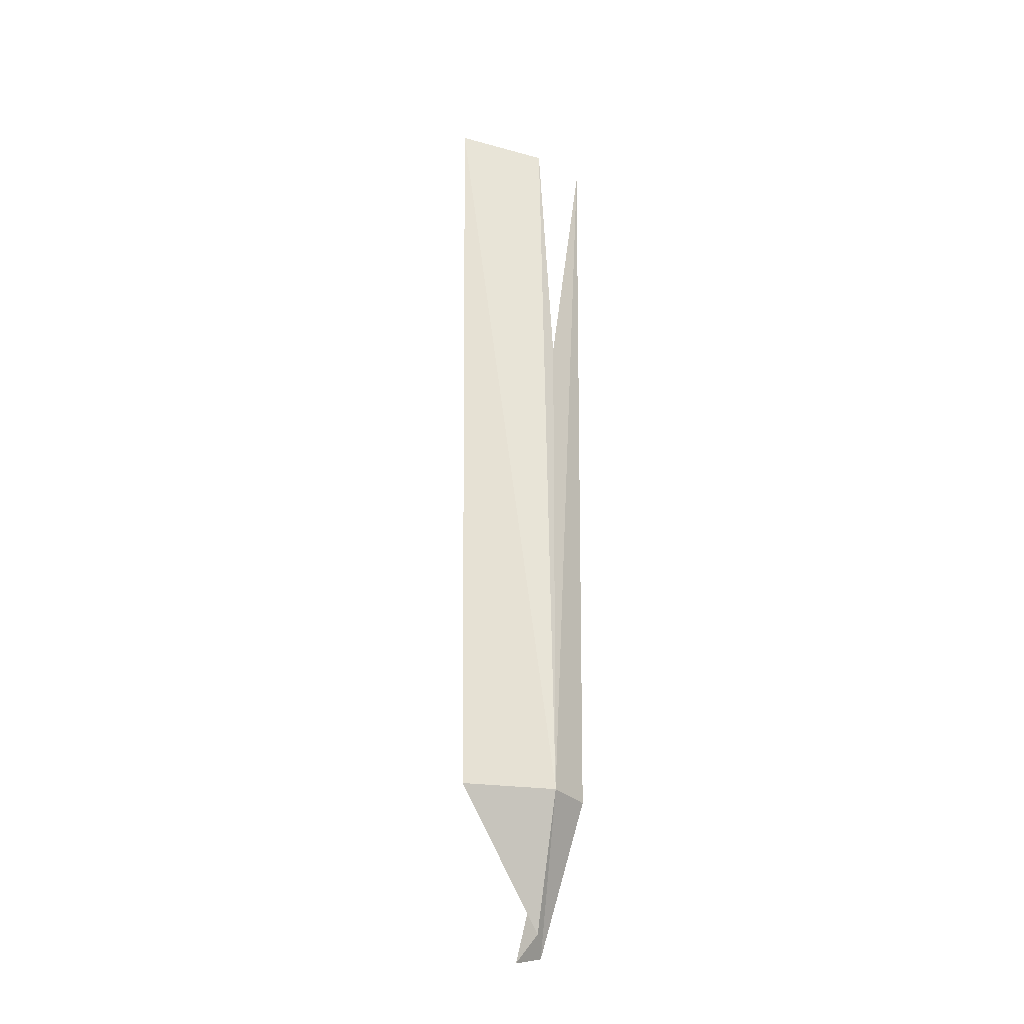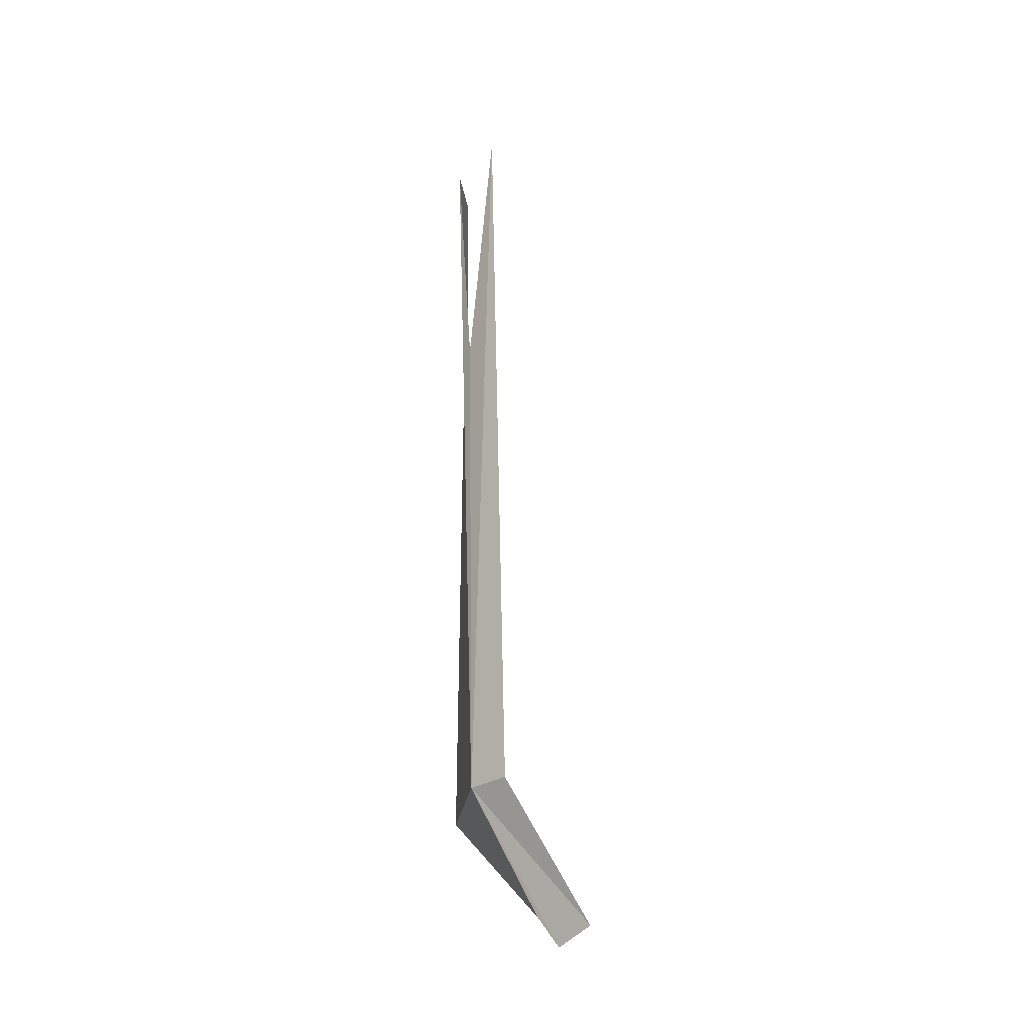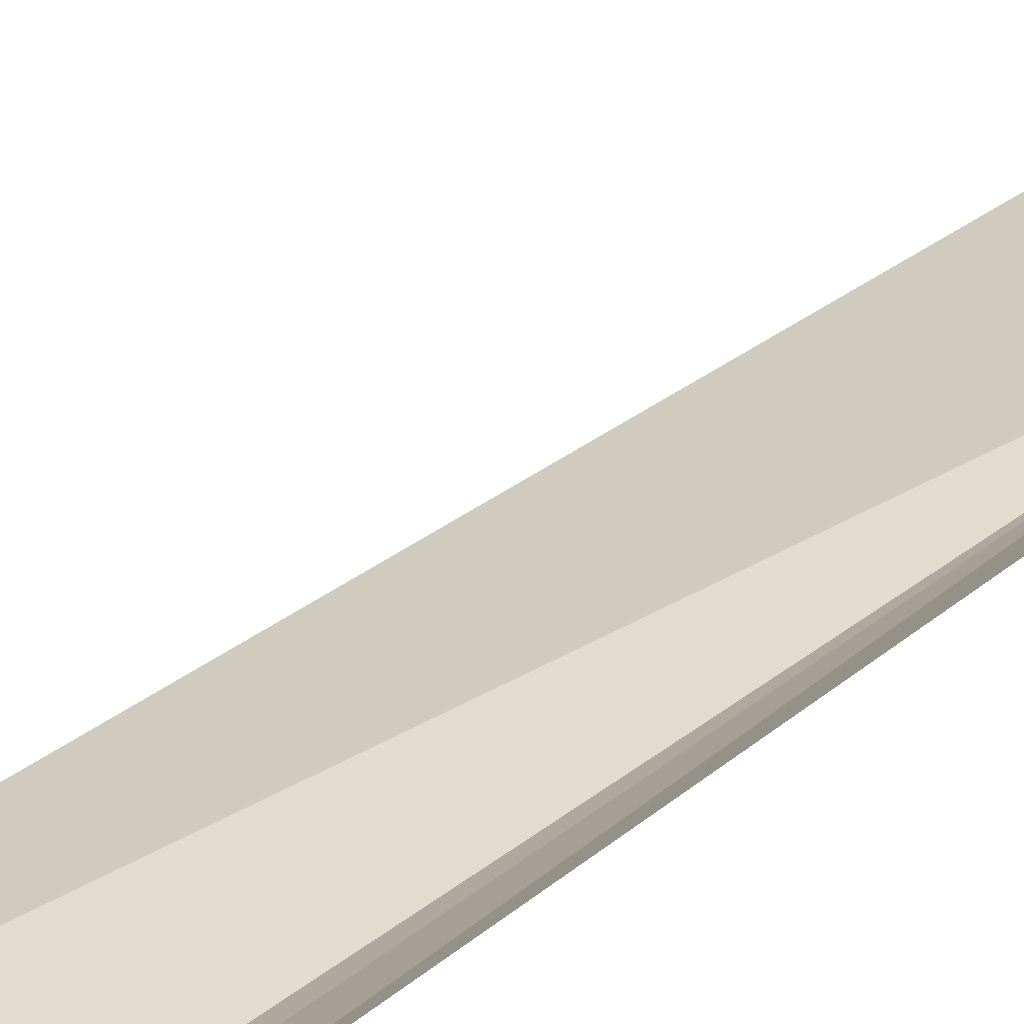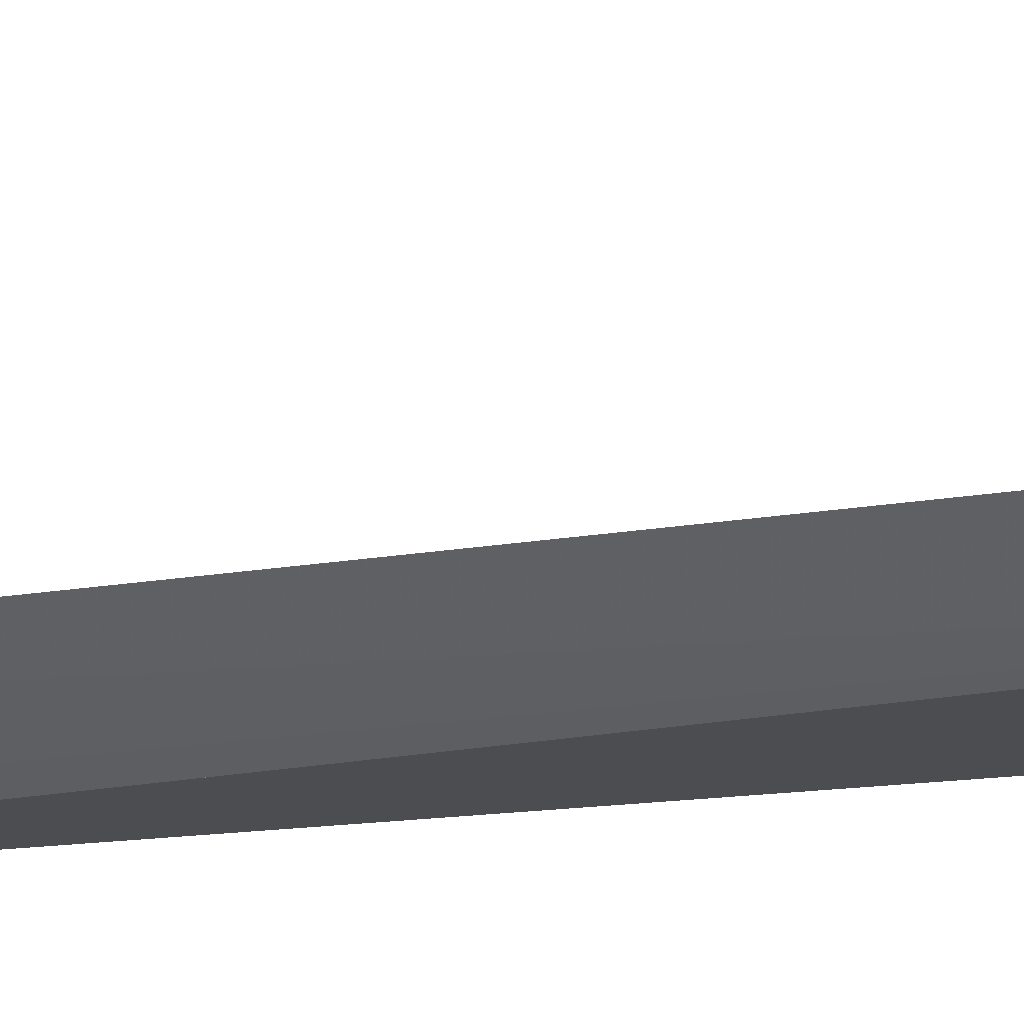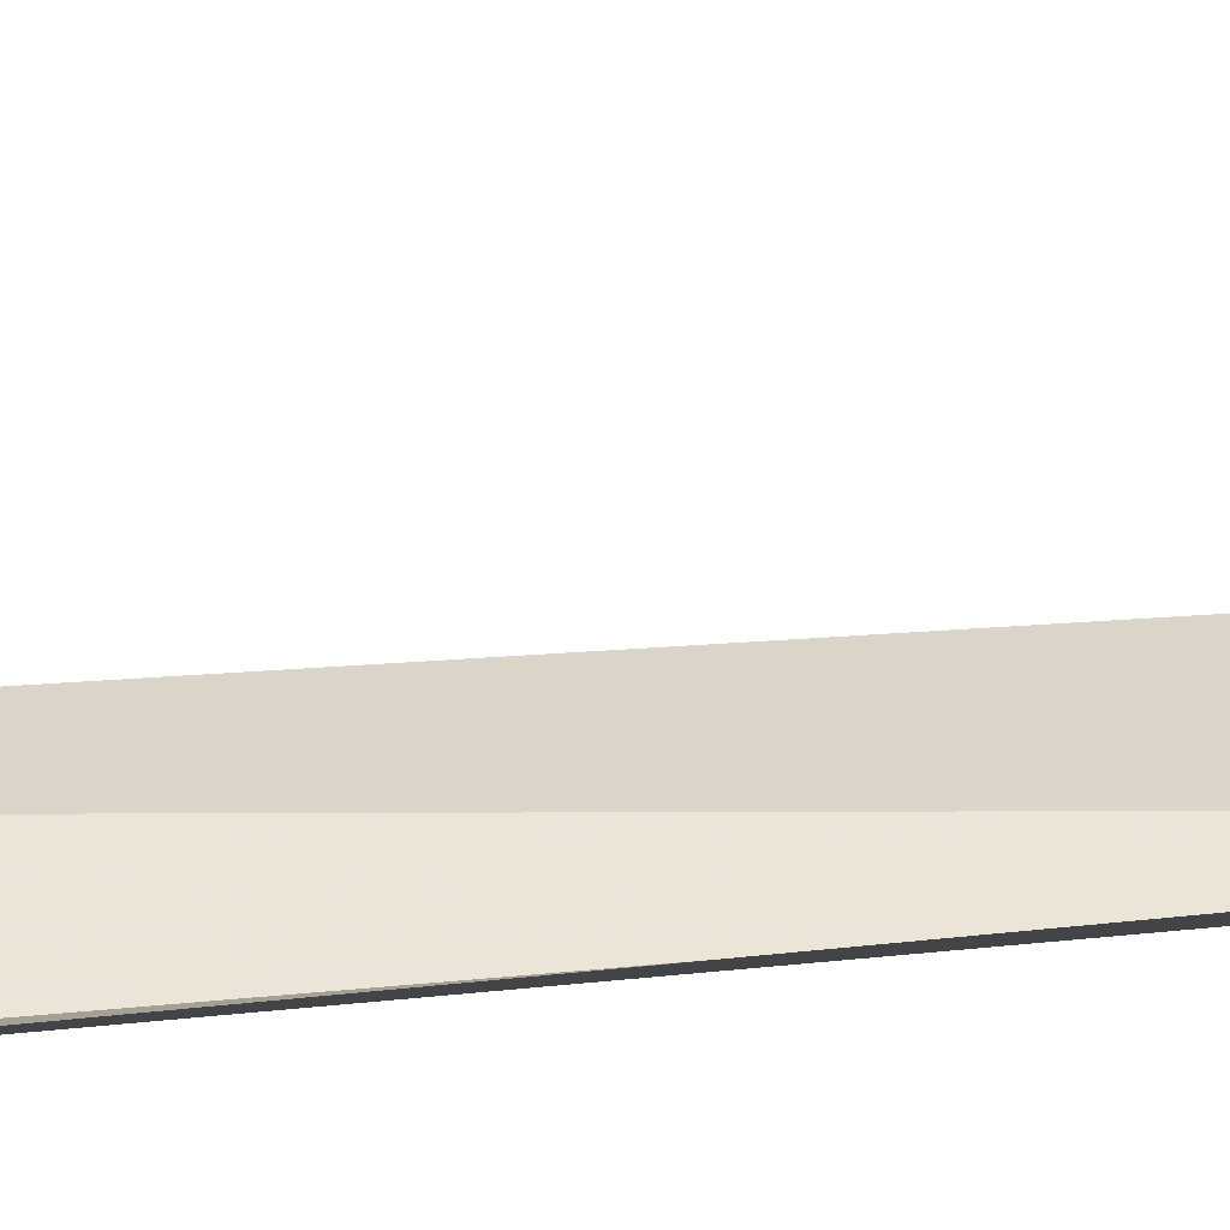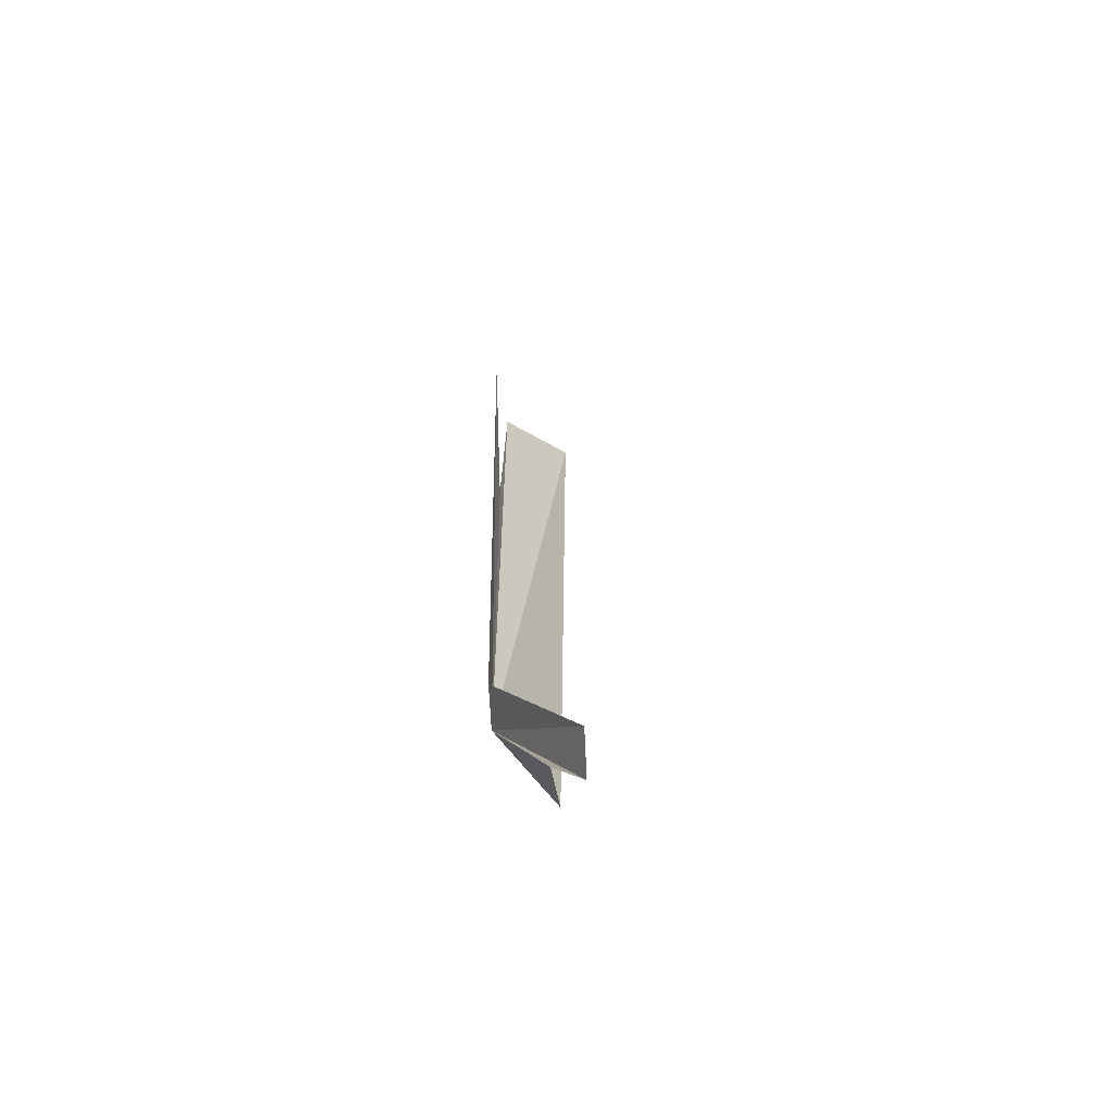
<metadata>
{"format":"obj","ext":"obj","renderer":"f3d","projection":"perspective","resolution":1024,"background":"white","views":[{"elev":-30.1,"azim":-15.7,"up":"+Z"},{"elev":-30.1,"azim":80.4,"up":"+Z"},{"elev":24.7,"azim":34.9,"up":"+Y"},{"elev":-14.7,"azim":108.2,"up":"+Y"},{"elev":30.4,"azim":82.4,"up":"+Y"},{"elev":-64.7,"azim":129.3,"up":"+Z"}]}
</metadata>
<code>
v 0.9624 -5.59 94.6
v 0.4859 -2.896 90.06
v 1.475 -2.168 90.45
v 2.072 -4.759 94.57
v 2.176 -5.303 118.7
v -1.919 -5.645 94.47
v -2.179 -5.559 119.5
v 0.4473 -6.227 118.6
v 1.008 -5.83 110.5
v 0.9557 -3.608 90.77
f 1 3 2
f 1 5 4
f 1 6 7
f 1 7 8
f 1 10 6
f 1 2 10
f 1 4 3
f 1 9 5
f 1 8 9

</code>
